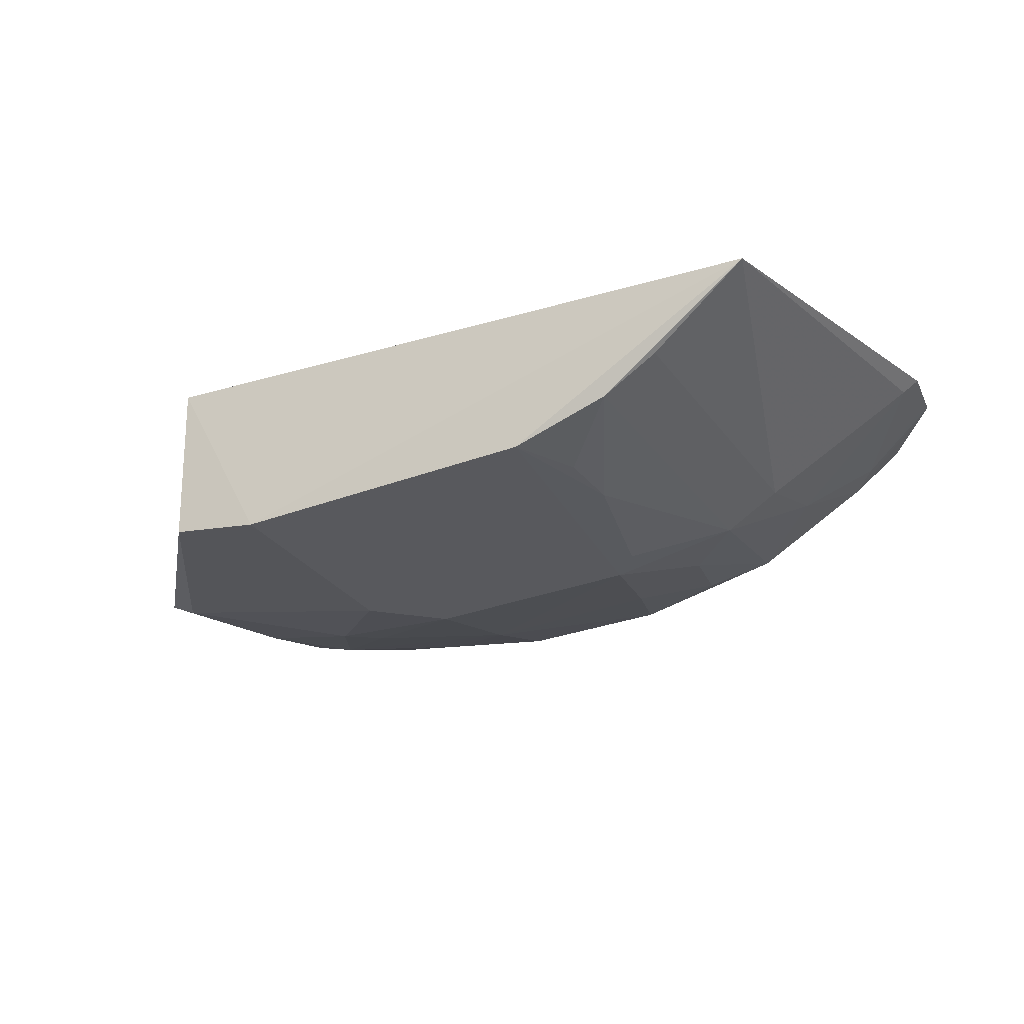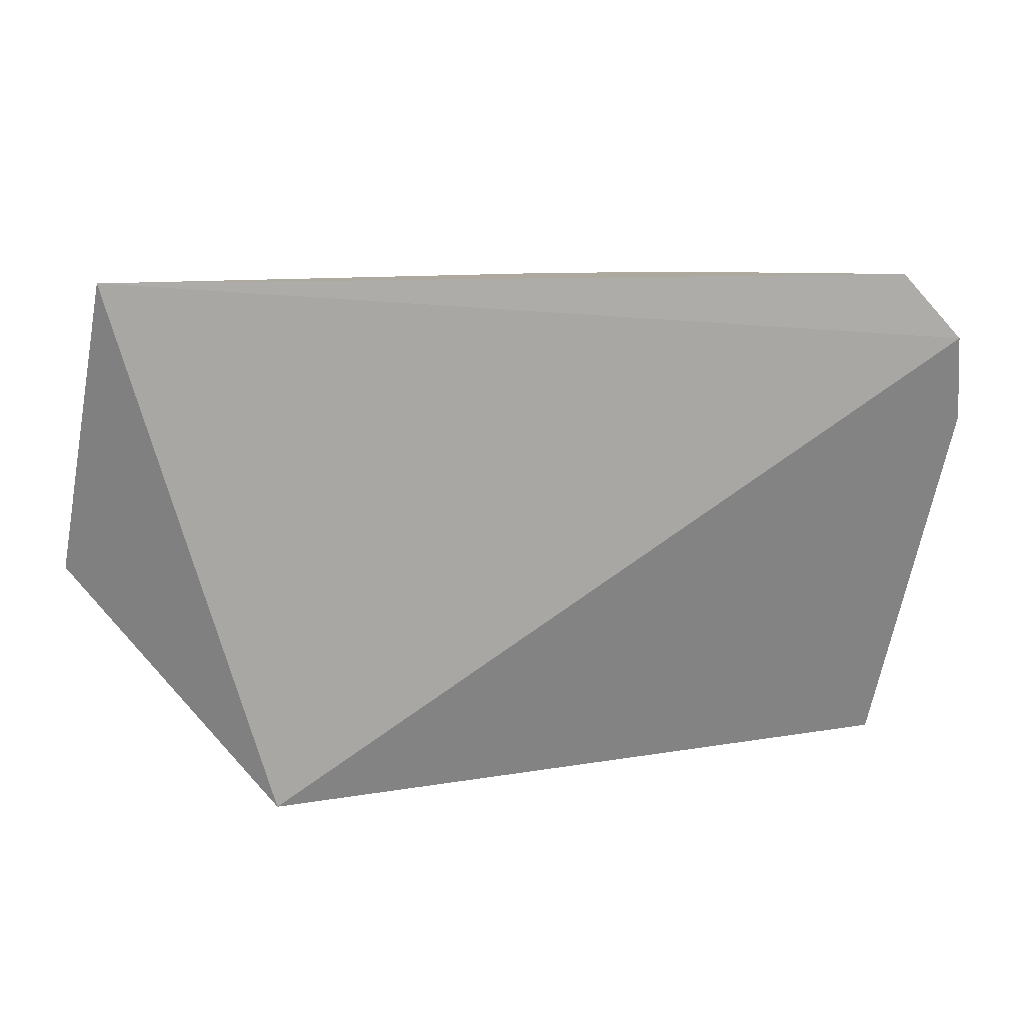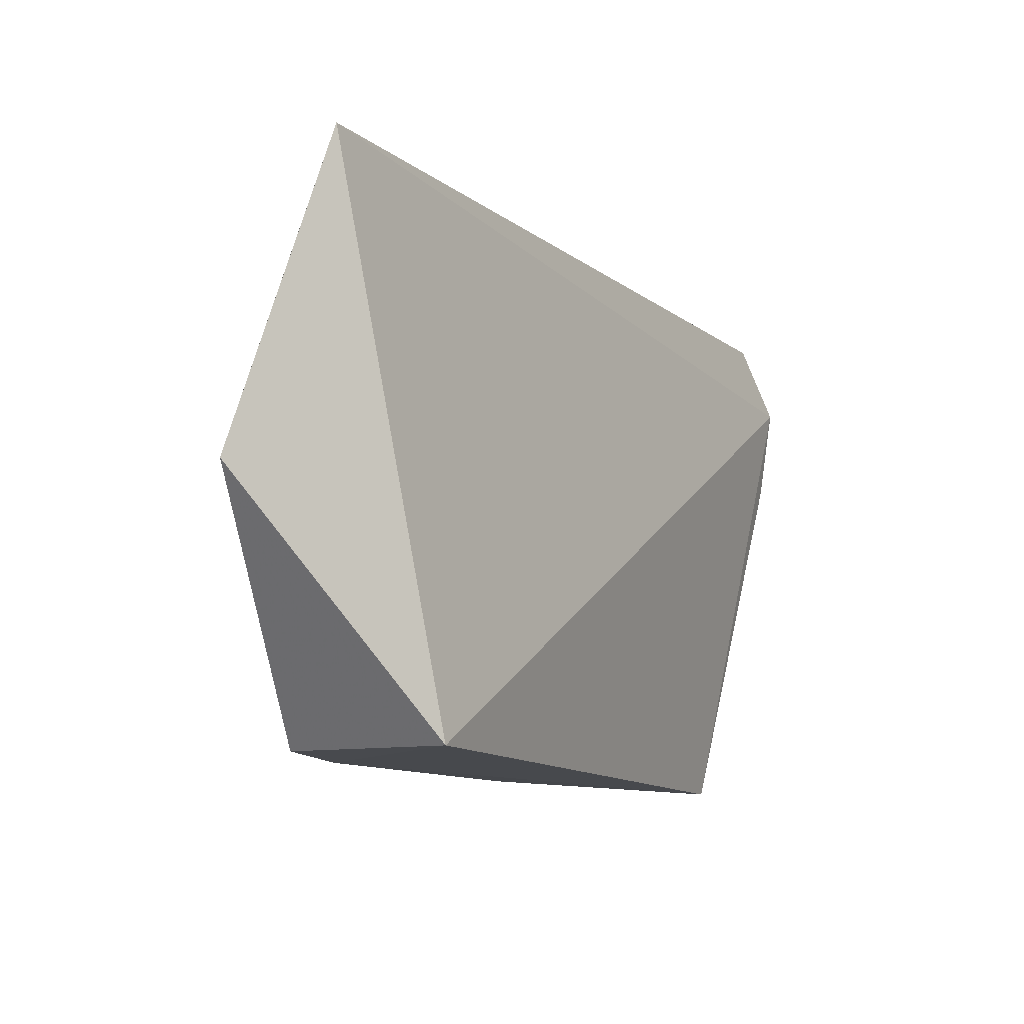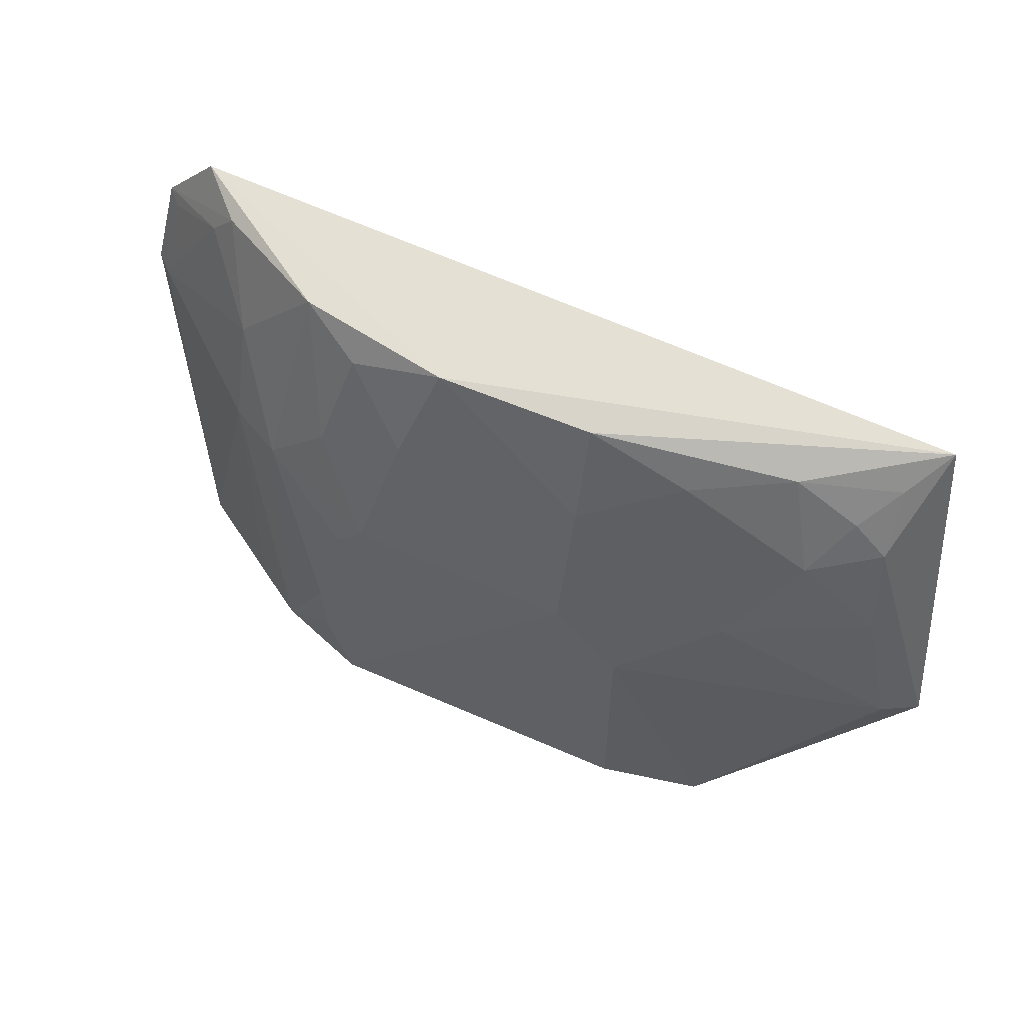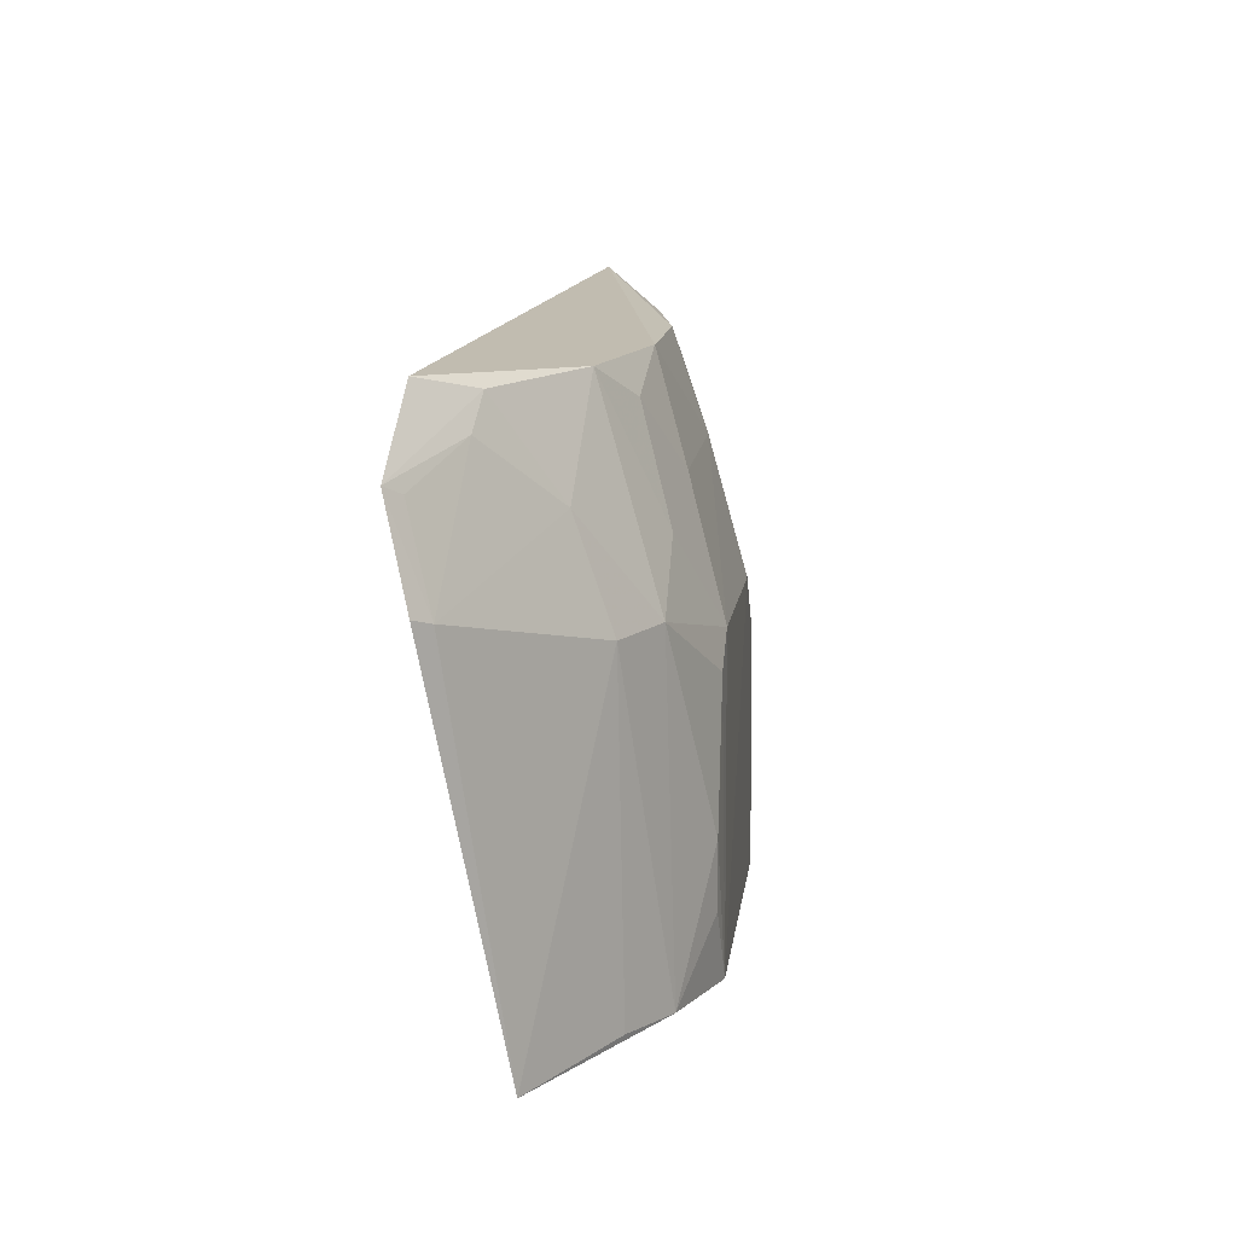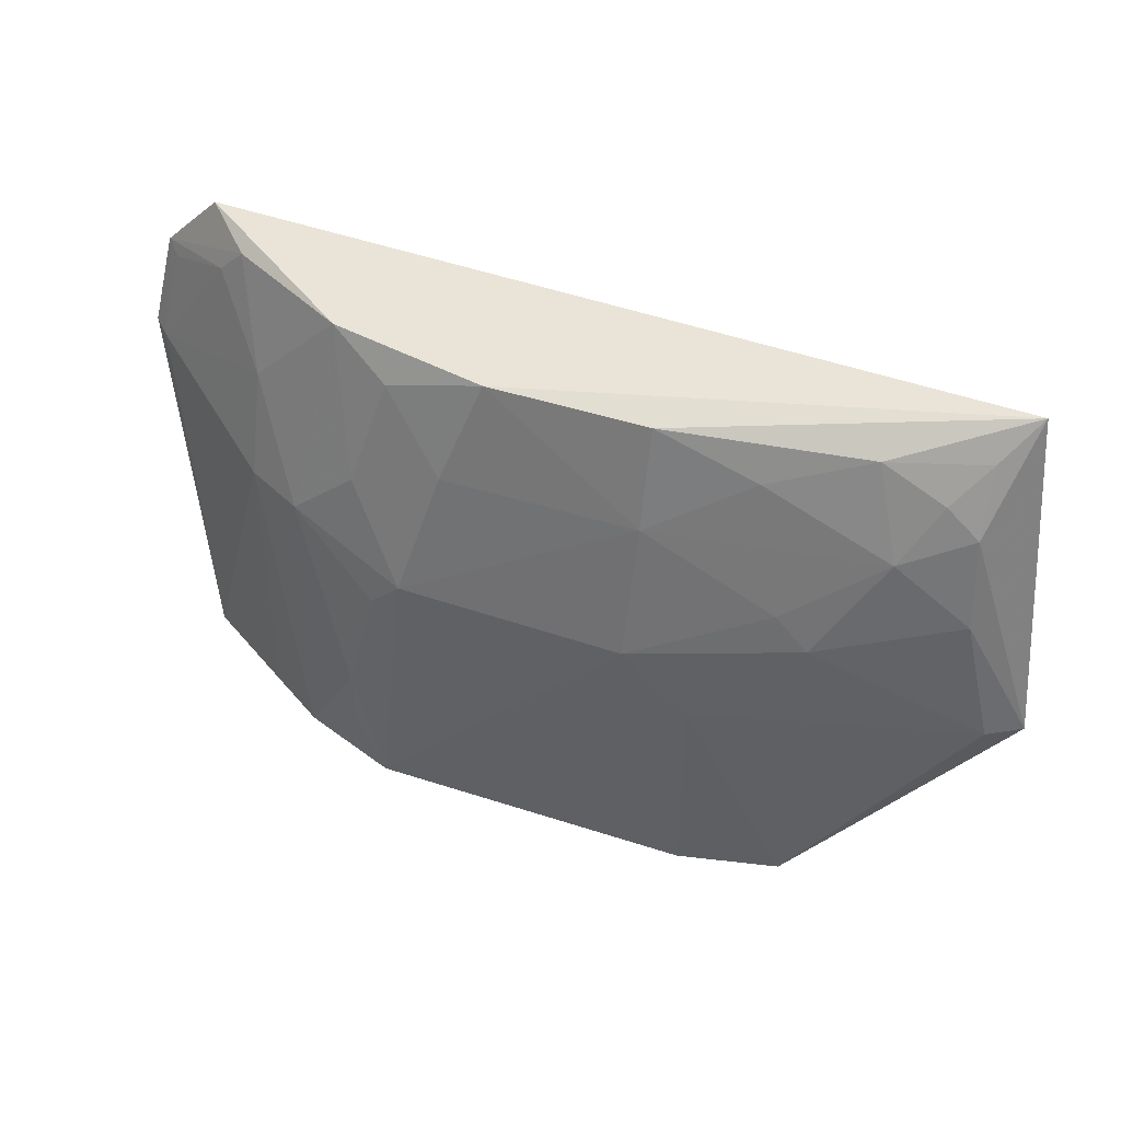
<metadata>
{"format":"obj","ext":"obj","renderer":"f3d","projection":"perspective","resolution":1024,"background":"white","views":[{"elev":-30.4,"azim":29.1,"up":"+Z"},{"elev":17.5,"azim":-13.8,"up":"+Y"},{"elev":-11.5,"azim":-59.7,"up":"+Y"},{"elev":56.5,"azim":-155.0,"up":"+Y"},{"elev":12.3,"azim":97.1,"up":"+Y"},{"elev":48.1,"azim":-159.8,"up":"+Y"}]}
</metadata>
<code>
v 0.1963 -0.0103 -0.2984
v 0.2225 0.1594 -0.2701
v -0.1116 -0.007576 -0.2691
v -0.1788 0.241 -0.2813
v 0.06799 0.1256 -0.3575
v 0.2155 0.2006 -0.2602
v 0.1495 0.1379 -0.3263
v -0.06376 -0.008016 -0.3584
v 0.03819 0.2275 -0.3268
v 0.2155 0.1568 -0.2764
v 0.1251 -0.005383 -0.3446
v -0.1999 0.1012 -0.3195
v 0.1873 0.2317 -0.2637
v 0.1098 0.2271 -0.3132
v 0.178 0.2118 -0.2821
v 0.1501 -0.004391 -0.3292
v 0.09591 0.05188 -0.3571
v 0.08166 -0.00779 -0.359
v -0.1093 -0.006516 -0.3492
v -0.06343 0.09685 -0.3577
v 0.1234 0.1391 -0.3401
v 0.08189 0.2131 -0.3262
v 0.1501 0.1835 -0.3106
v 0.2091 0.1969 -0.2662
v 0.1654 0.2253 -0.2843
v 0.0949 0.02322 -0.3571
v 0.08152 0.1116 -0.357
v -0.1848 0.09978 -0.3272
v -0.0337 0.1243 -0.3577
v 0.05331 0.1822 -0.3411
v 0.09462 0.166 -0.3397
v -0.1653 0.1966 -0.3121
v -0.03415 0.1837 -0.341
v -0.1695 0.1566 -0.322
v -0.03333 0.2275 -0.3261
v -0.1356 0.185 -0.3256
v -0.1084 0.1397 -0.3429
v -0.1221 0.2258 -0.3114
v -0.0786 0.2112 -0.3257
v -0.09373 0.1544 -0.3414
v -0.1504 0.21 -0.3113
v -0.1644 0.225 -0.2972
f 6 4 3
f 6 1 2
f 6 3 1
f 8 1 3
f 10 2 1
f 10 1 7
f 10 6 2
f 12 3 4
f 13 9 4
f 13 4 6
f 14 9 13
f 16 11 7
f 16 7 1
f 16 1 11
f 18 11 1
f 18 1 8
f 19 8 3
f 19 3 12
f 20 8 19
f 21 7 11
f 21 11 17
f 22 9 14
f 23 15 10
f 23 10 7
f 23 7 21
f 23 21 14
f 24 15 6
f 24 6 10
f 24 10 15
f 25 14 13
f 25 13 6
f 25 6 15
f 25 23 14
f 25 15 23
f 26 18 17
f 26 17 11
f 26 11 18
f 27 18 5
f 27 17 18
f 27 21 17
f 27 5 21
f 28 20 19
f 28 19 12
f 29 18 8
f 29 8 20
f 29 5 18
f 30 22 5
f 30 9 22
f 31 21 5
f 31 5 22
f 31 22 14
f 31 14 21
f 32 12 4
f 33 9 30
f 33 30 5
f 33 5 29
f 34 28 12
f 34 12 32
f 35 4 9
f 35 9 33
f 36 34 32
f 37 20 28
f 37 28 34
f 37 34 36
f 37 29 20
f 38 4 35
f 39 35 33
f 39 33 36
f 39 38 35
f 39 36 38
f 40 37 36
f 40 36 33
f 40 33 29
f 40 29 37
f 41 38 36
f 41 36 32
f 42 41 32
f 42 32 4
f 42 4 38
f 42 38 41

</code>
